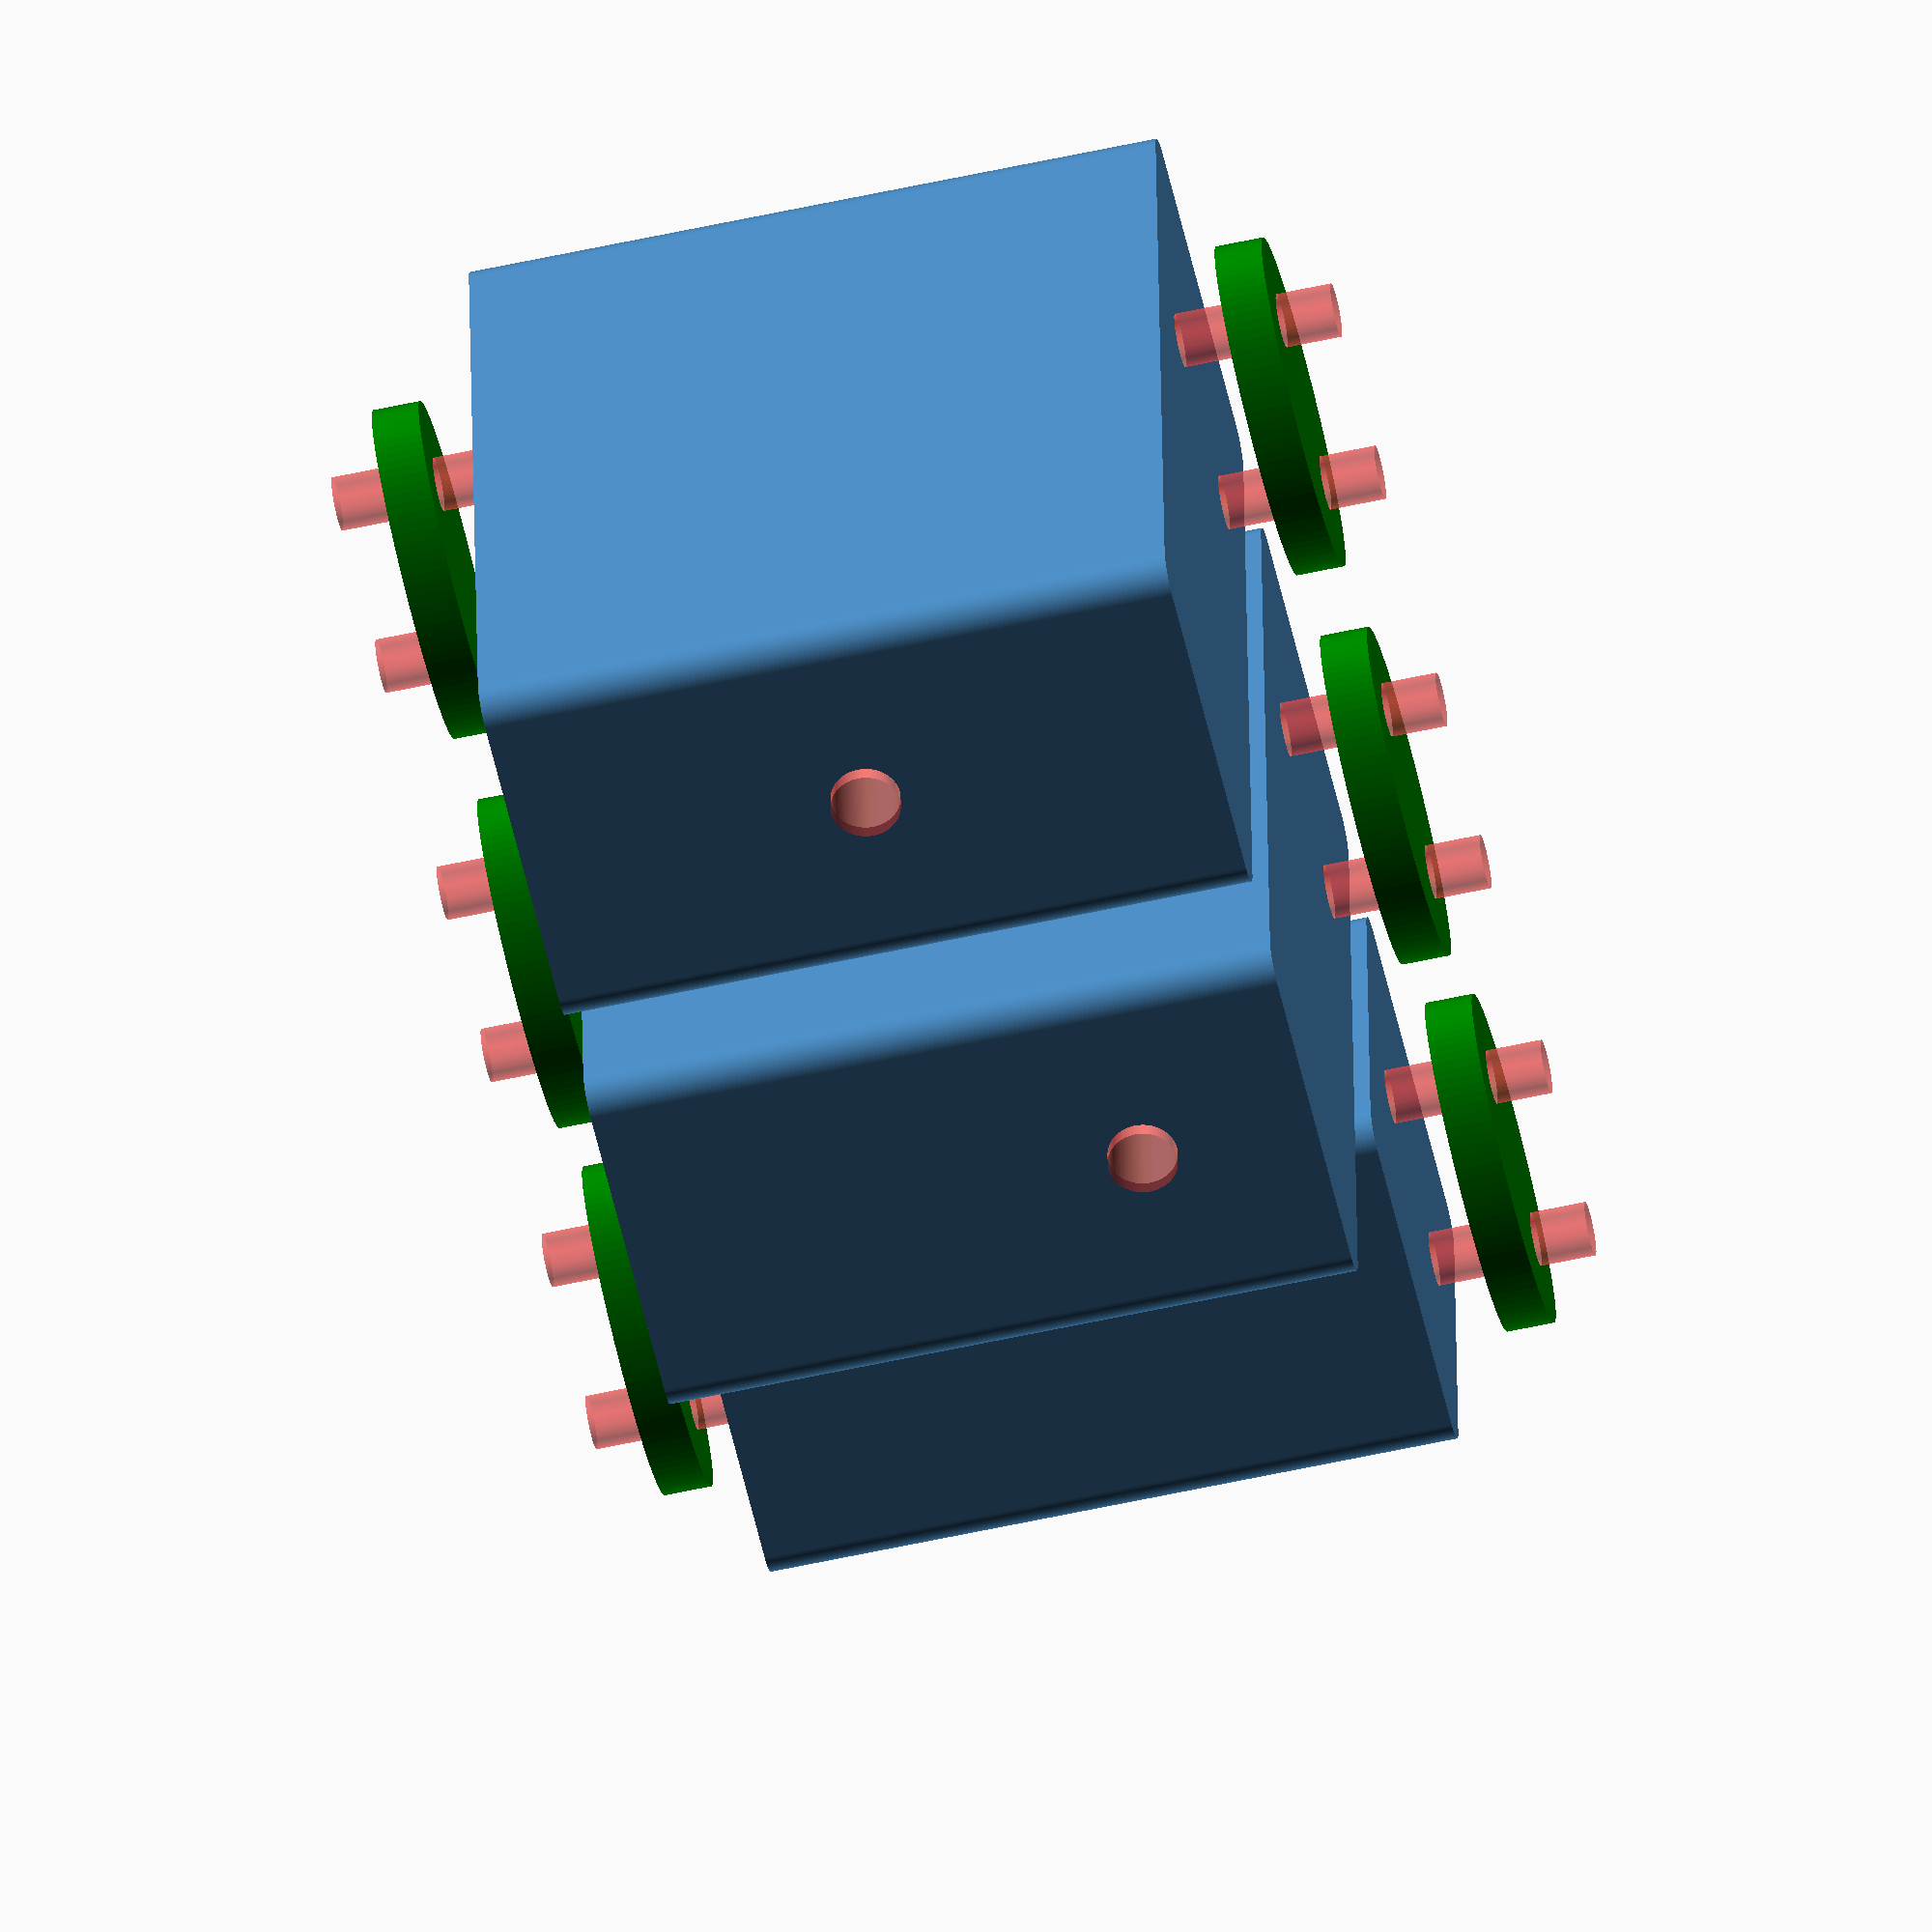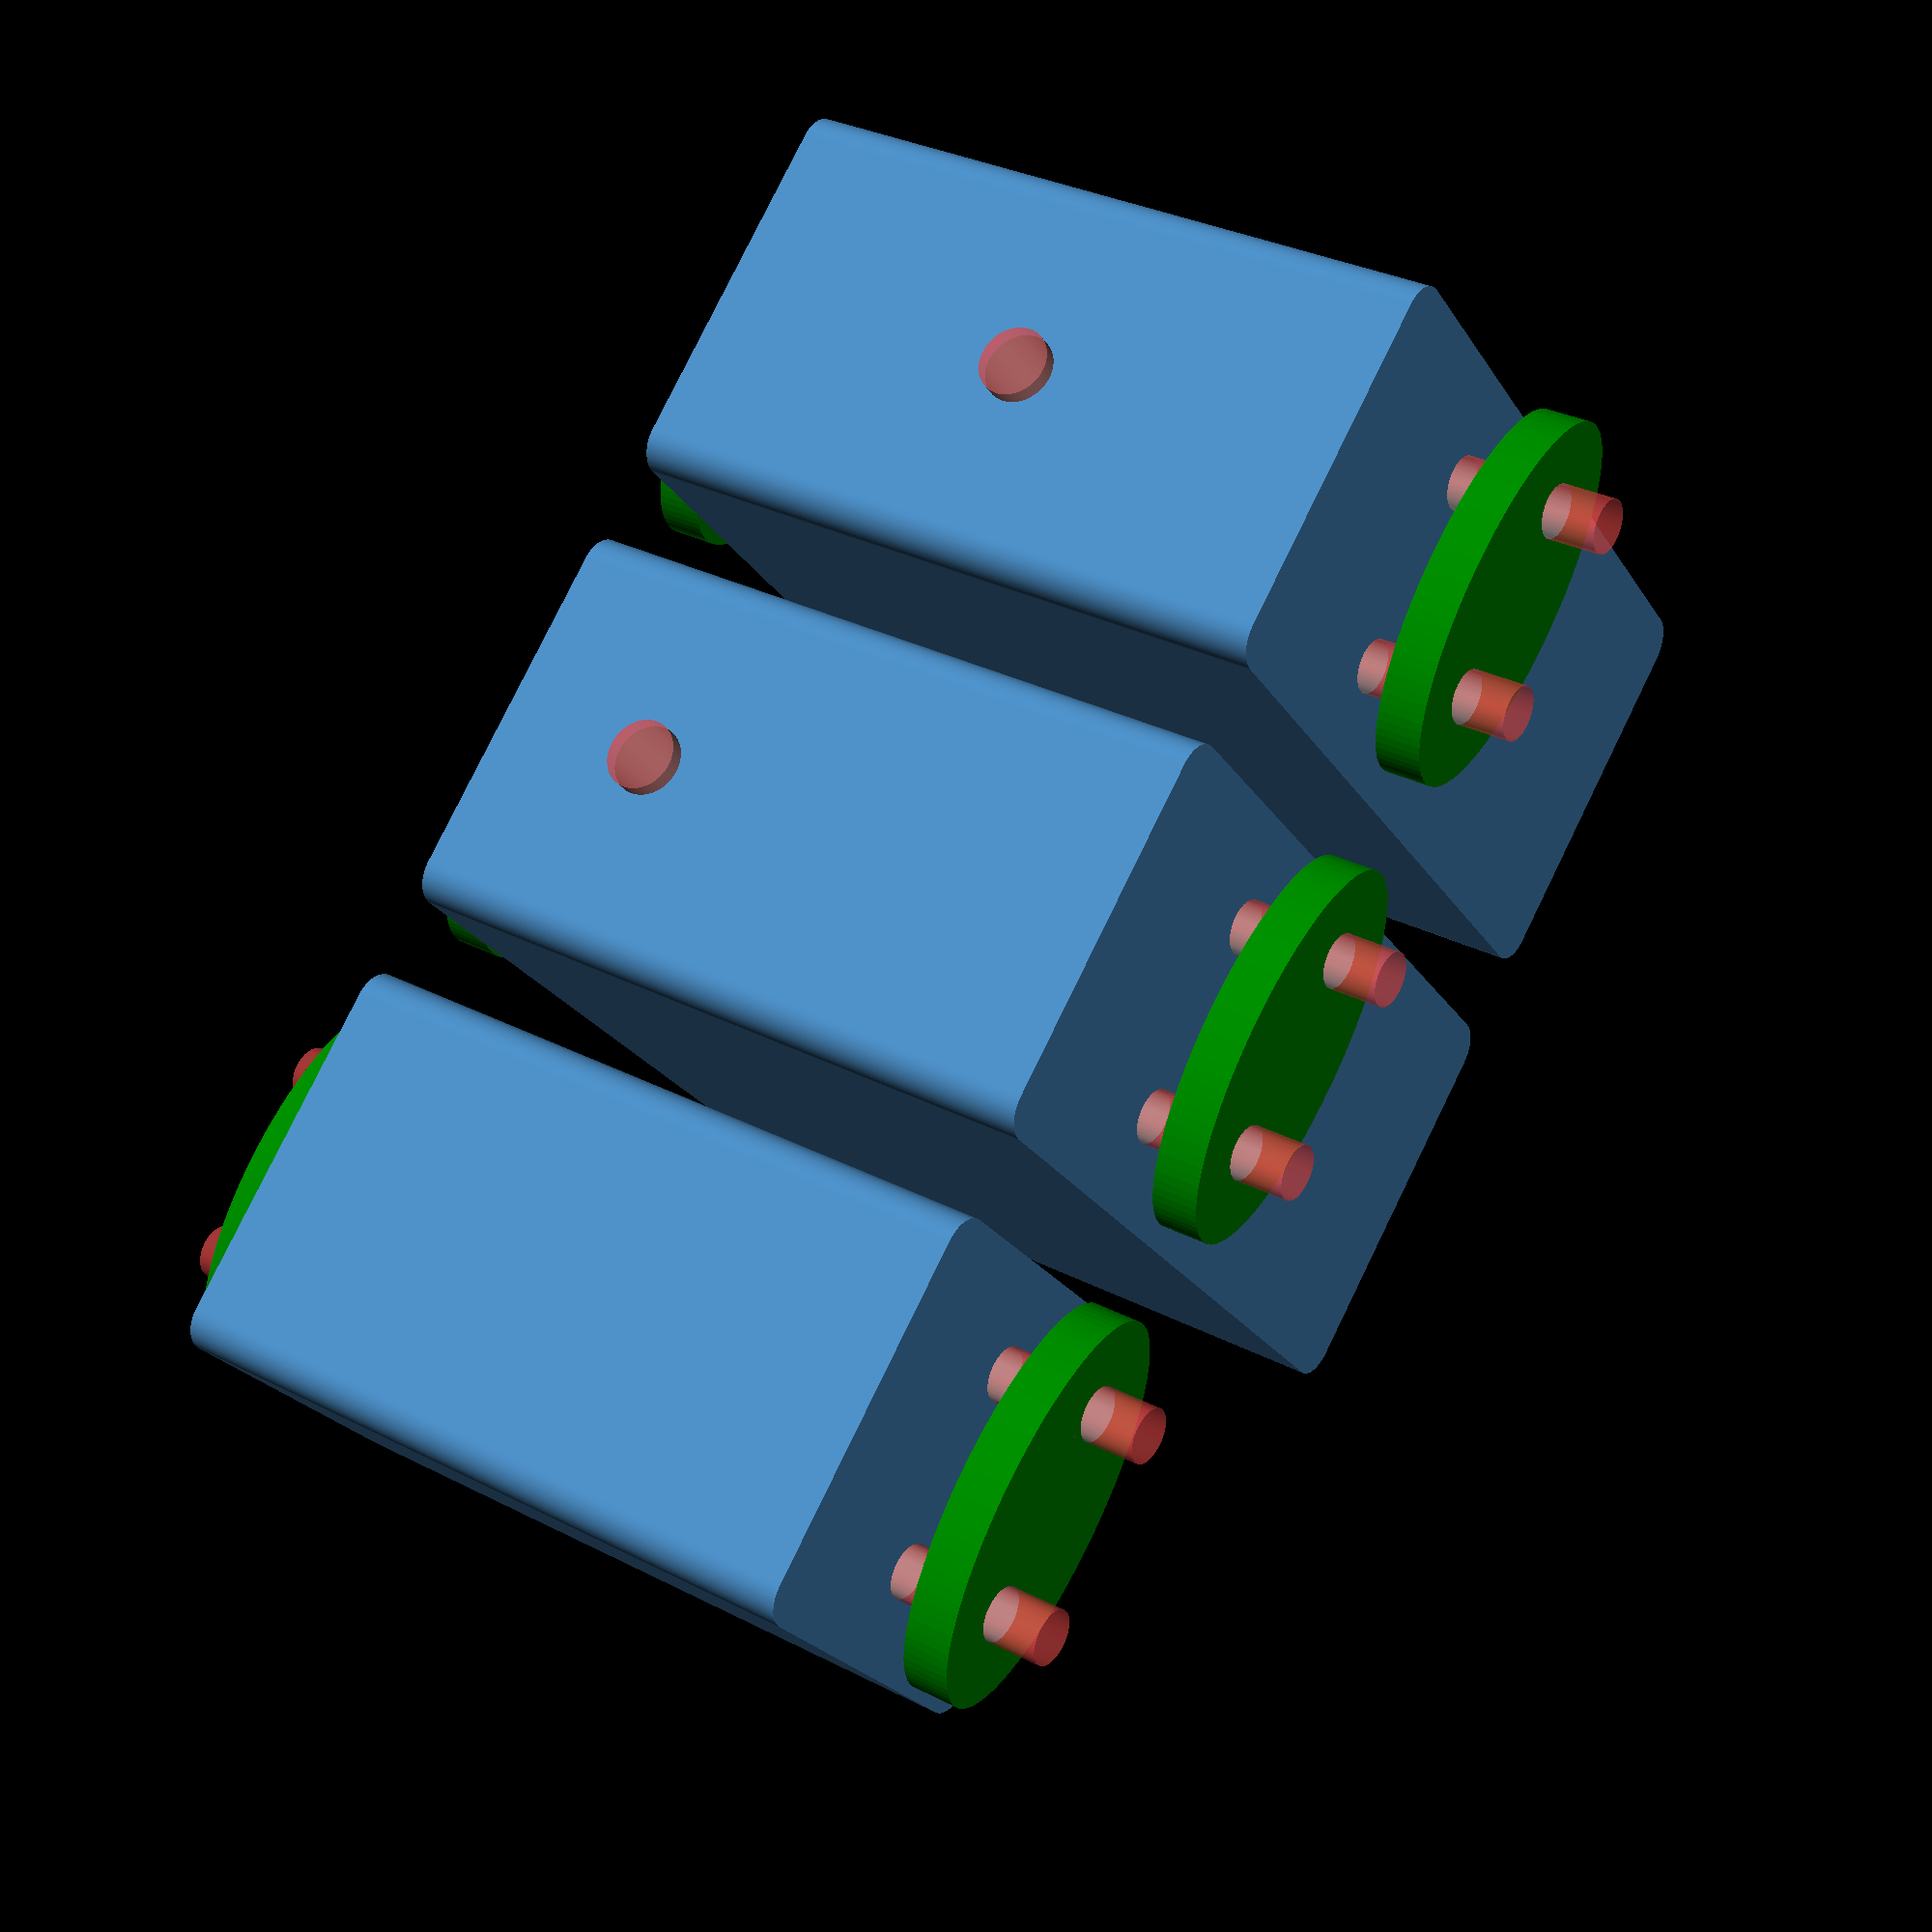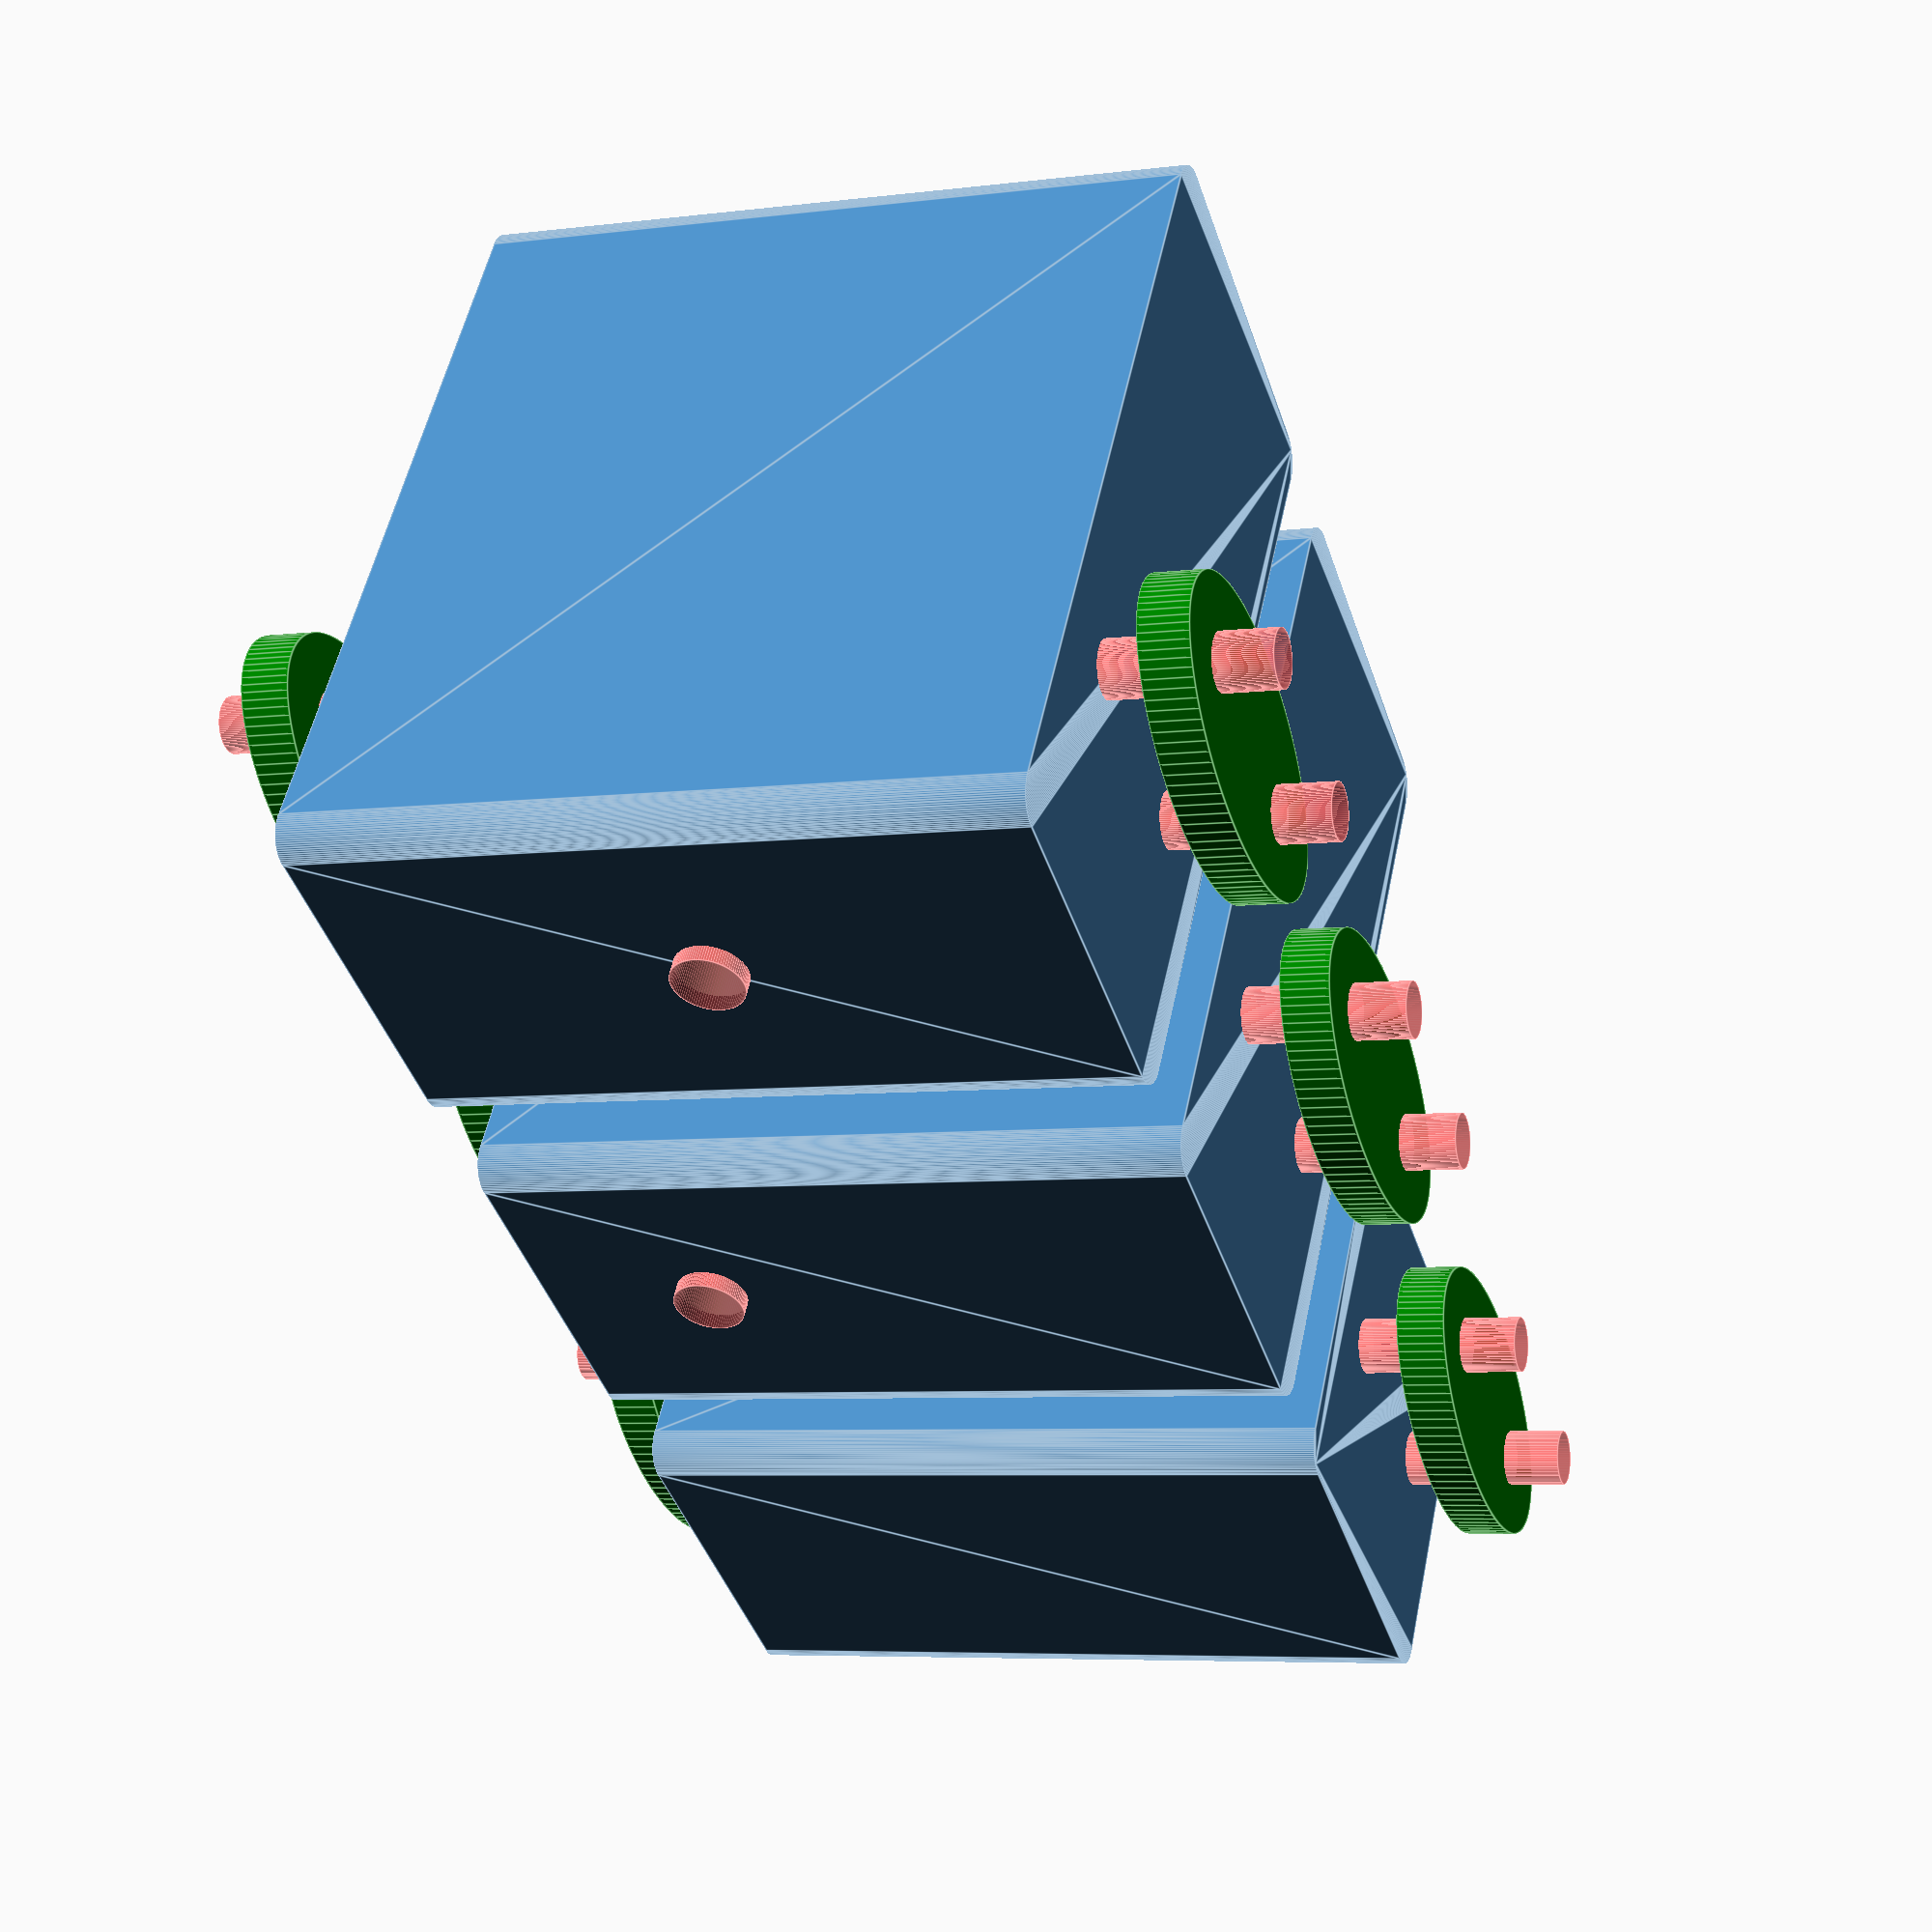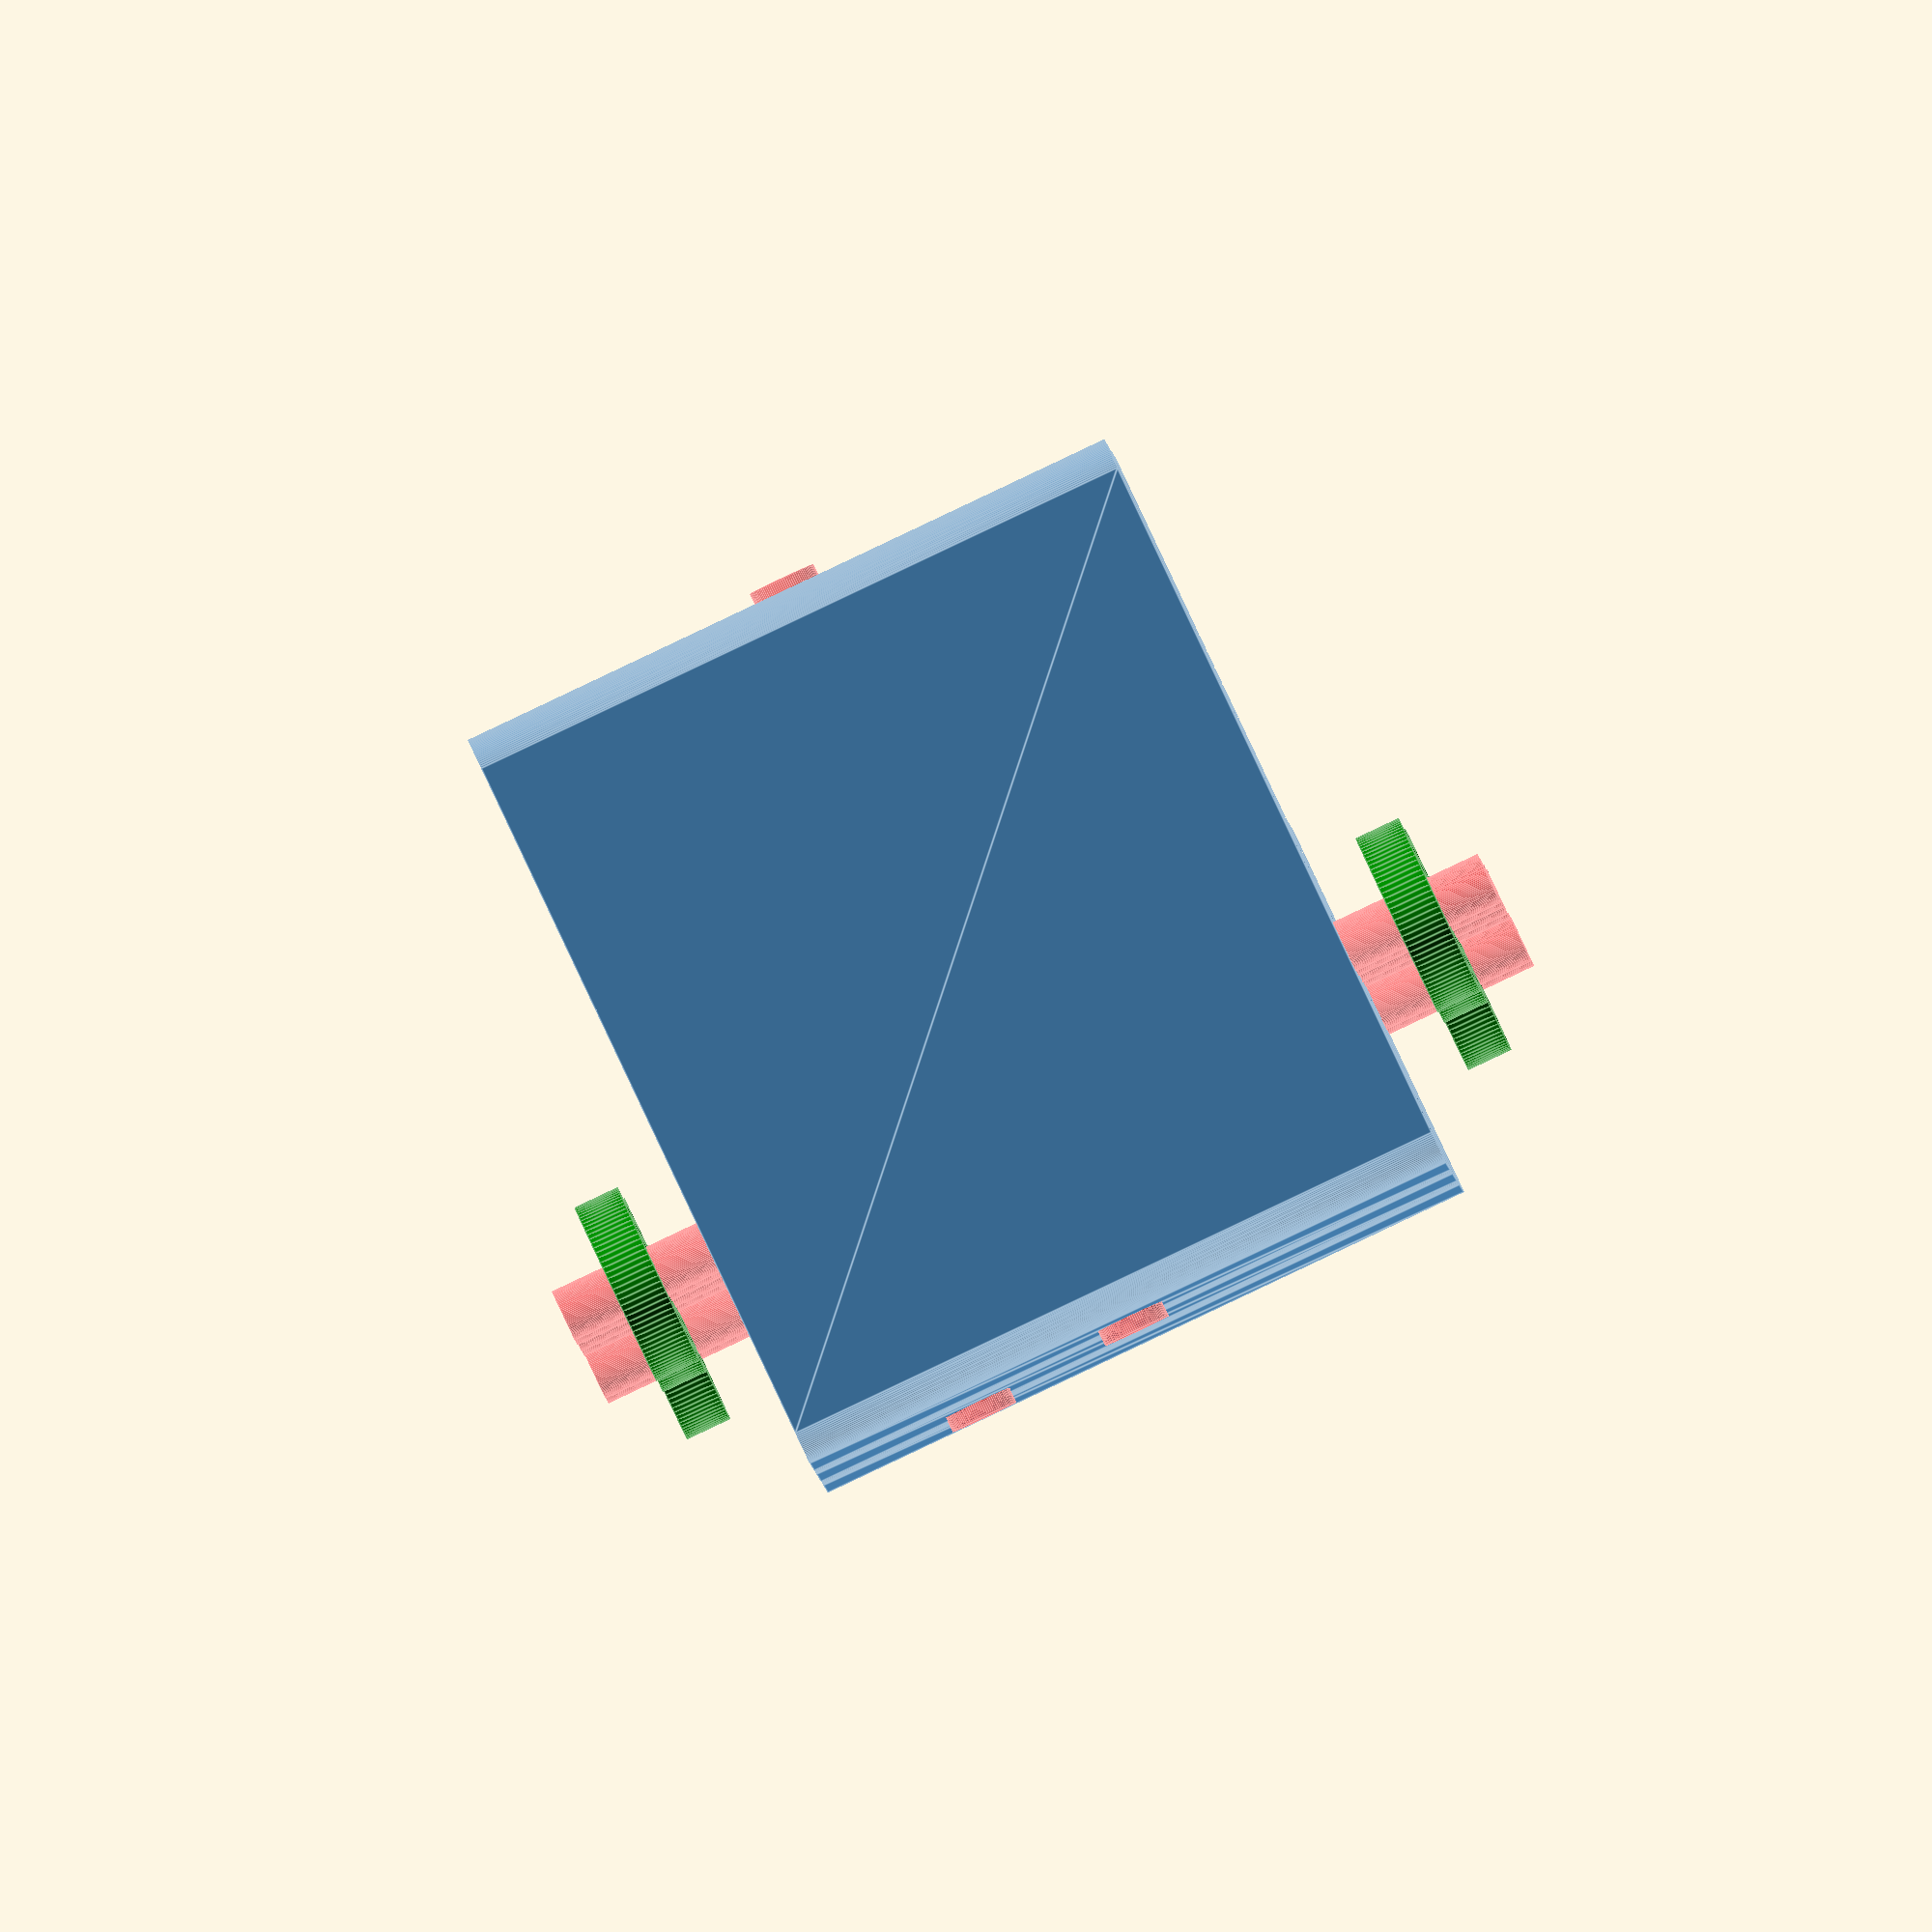
<openscad>
$fn=100;

// nut dimensions wrench, height, epsilon
wNut = 5.5;
hNut = 2.5;
eNut = 0.2;

// column height, all the rest is computed
hCol = 44;

// block height,width,depth
hBlock = 44;
wBlock = 25;
dBlock = 50;

// slot height above base and below top of column, all the rest is computed
sHeight=10;

// dBolt depthwise offset from face away from guitar
dOffset = 15;

//hBolt hole offset from base
hOffset = hBlock/2.0; // centered

// bolt diamenters and epsilon
dBolt = 3;
hBolt = 4;
eBolt = 0.2;

// oval cover plate, ratio of ovality 2/1
hPlate = 3;
wPlate = wBlock;
ePlate=1;
ratioPlate = 0.5;

module plate(){
    color("green")
    scale([1,ratioPlate,1])
        cylinder(d=wPlate-ePlate,h=hPlate,center=true);
}

module nut(wrench,thickness){
    // make a nut, centered at 0,0,0
    r = wrench/(2.0*cos(30));
    translate([0,0,-thickness/2.0])
        rotate([0,0,30])
        linear_extrude(height=thickness)
            circle(r,$fn=6);   
}
module slot(w,l,h){
    // make a slot centered at 0,0,0
    translate([0,0,h/2.0])
        cube([w,l,h],center=true);
}

module column(rCol,hCol){
    // make the column, based at 0,0,0
    cylinder(r=rCol,h=hCol);
}
module block(hh,w,d,rr=2,rounded=true){
    // make a block centered at 0,0,0
    color("SteelBlue")
    if (!rounded){
        translate([0,0,hh/2.0]){
            cube([w,d,hh], center=true);
        }
    }
    else{
        x = w/2.-rr;
        y = d/2.-rr;
        hull(){
            translate([-x,-y,0])
                cylinder(r=rr,h=hh);
            translate([-x,y,0])
                cylinder(r=rr,h=hh);
            translate([x,-y,0])
                cylinder(r=rr,h=hh);
            translate([x,y,0])
                cylinder(r=rr,h=hh);
        }
    }
}
        
module all(wrench,nHeight,sHeight,cHeight,bDia,nEps,bEps, low, smallBlock){
    // make a column of h=cHeight, r compute from nut wrench size,
    // with a slot+nut cutaway at sHeight above base, applying nEps
    // with a slot+nut cutaway at sHeight below the top of the column, applying nEps 
    // with a bolt diamter of bDia, applying bEps
    
    wNut=wrench+nEps;
    rNut= wNut/(2.0*cos(30));
    hNut= nHeight/2.0;
    rCyl = 2*rNut;
    hh = low ? hOffset/2.0 : hOffset;
    db = smallBlock ? dBlock/2. : dBlock;
    do = smallBlock ? 0 : dOffset;
    difference(){
        //column(rCyl,cHeight);
        union(){
            translate([0,smallBlock? db/2. :0,0])
                block(hBlock,wBlock,db);
            translate([0,db/2.0-do,-5])
                plate();
            translate([0,db/2.0-do,hBlock+5])
                plate();
        }
        // slots for nuts, through and through??
        // no longer needed! Just use long vertical bolts!
        /*
        #translate([0,dBlock/2.0-dOffset,sHeight]){
            rotate([0,0,90]){
                nut(wrench,hNut);
                slot(wNut,5*wNut,nHeight+nEps);
            }
        }
        #translate([0,dBlock/2.0-dOffset,cHeight-sHeight]){
            rotate([180,0,90]){
                nut(wrench,hNut);
                slot(wNut,5*wNut,nHeight+nEps);
            }
        }
        */
        // holes for vertical bolts
        #translate([wBlock/4.0,db/2.0-do,-10])
            column(bEps+bDia/2.0,cHeight+20);
        #translate([-wBlock/4.0,db/2.0-do,-10])
            column(bEps+bDia/2.0,cHeight+20);
        // hole for horizontal bolt
        if (!smallBlock){
            #translate([0,0,hh])
                rotate([90,0,0])
                translate([0,0,-db/2.-1])
                column(eBolt+hBolt/2.0,db+2,center=true);
            }
    }
}


translate([-wBlock,0,0]){
    all(wNut,hNut,sHeight,hCol,dBolt,eNut,eBolt,true,true);
    translate([wBlock+5,0,0]){
        all(wNut,hNut,sHeight,hCol,dBolt,eNut,eBolt,true,false);
        translate([wBlock+5,0,0]){
            all(wNut,hNut,sHeight,hCol,dBolt,eNut,eBolt,false,false);
        }
    }
}



</openscad>
<views>
elev=59.5 azim=3.2 roll=102.7 proj=o view=wireframe
elev=328.9 azim=317.6 roll=306.5 proj=p view=solid
elev=6.1 azim=213.7 roll=291.1 proj=p view=edges
elev=269.6 azim=271.9 roll=244.7 proj=o view=edges
</views>
